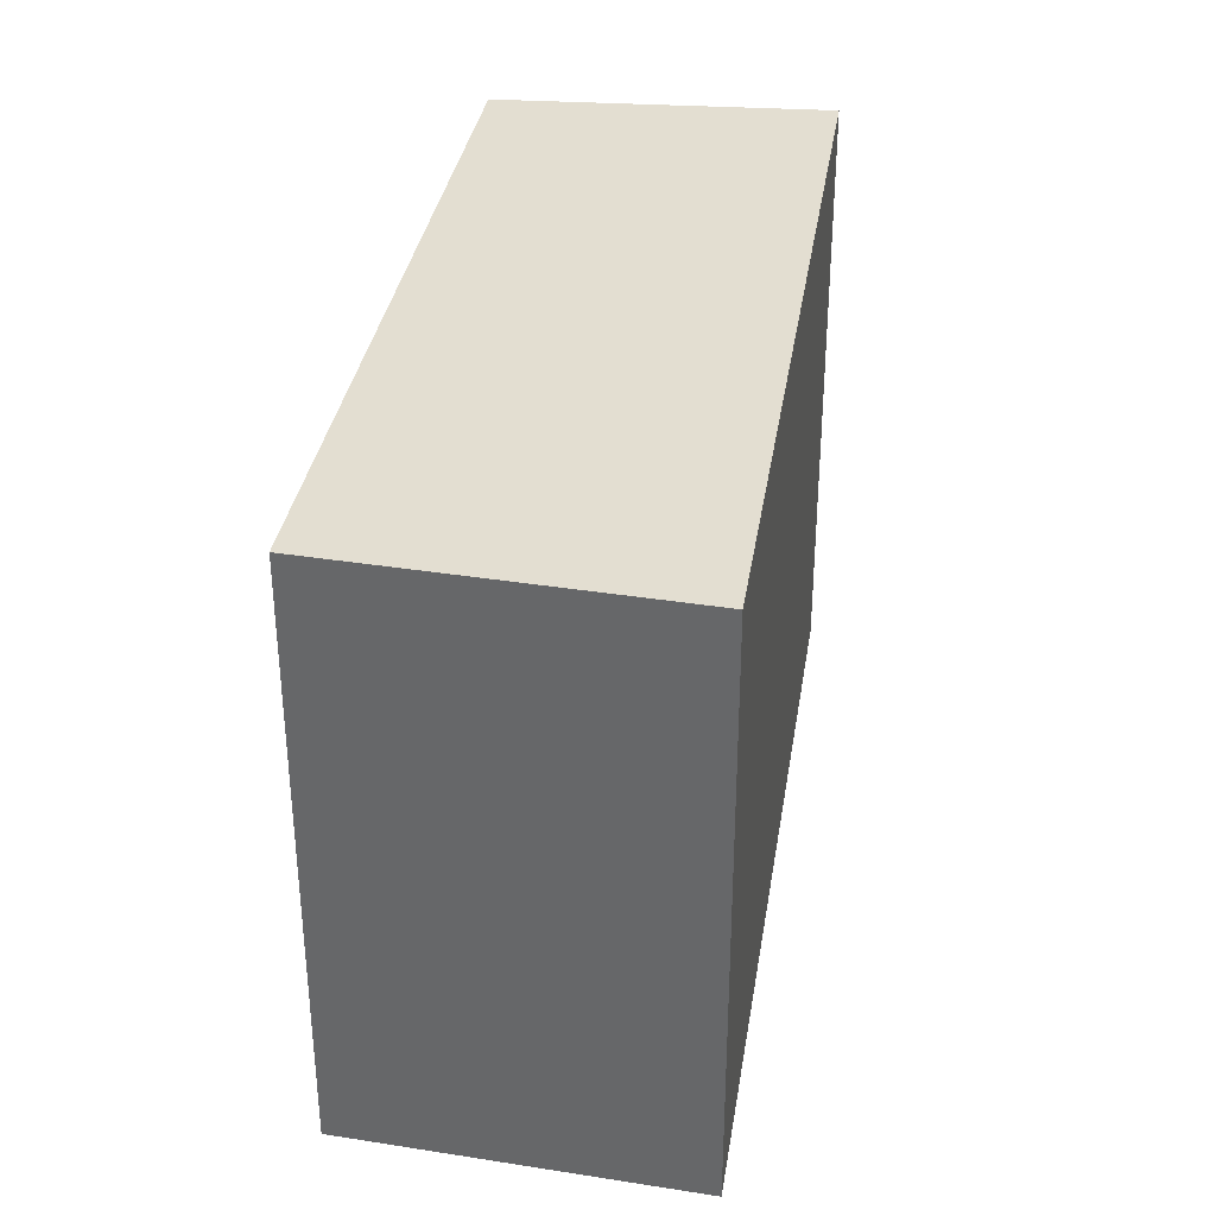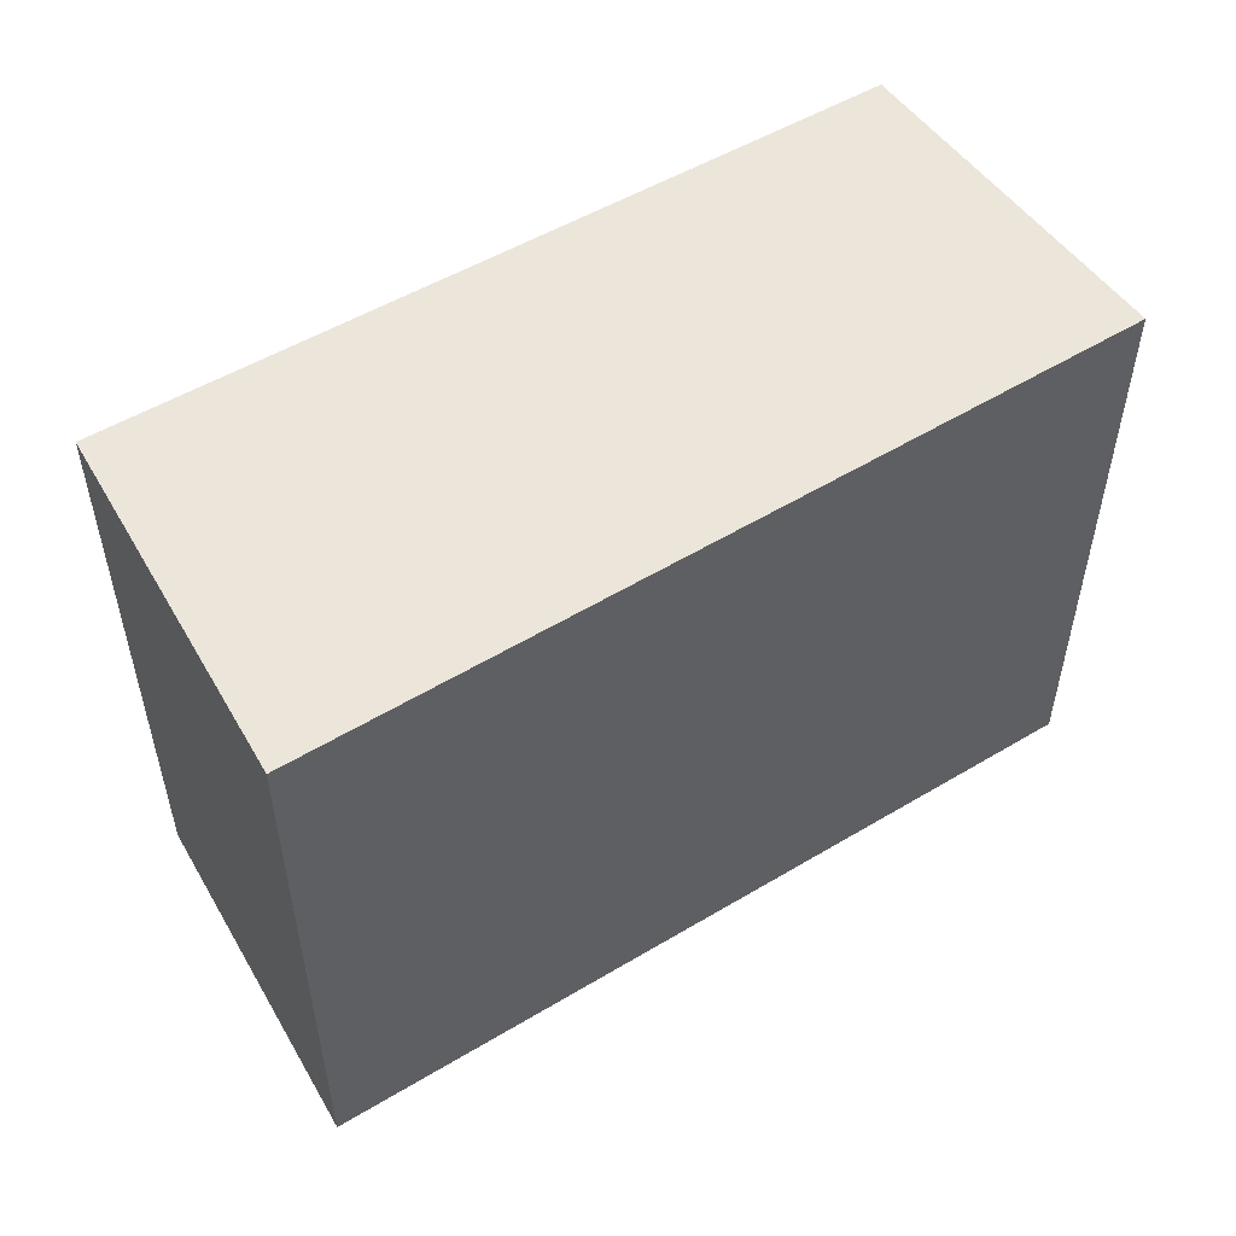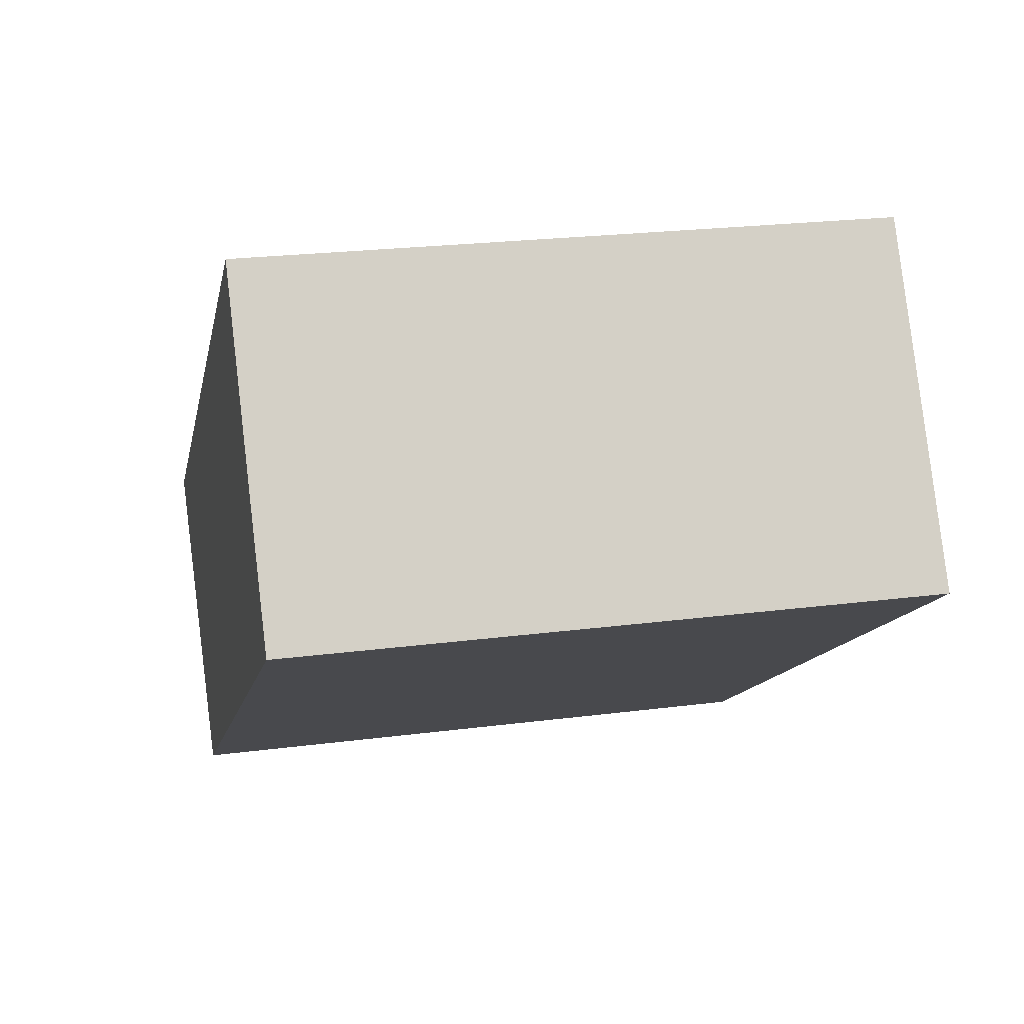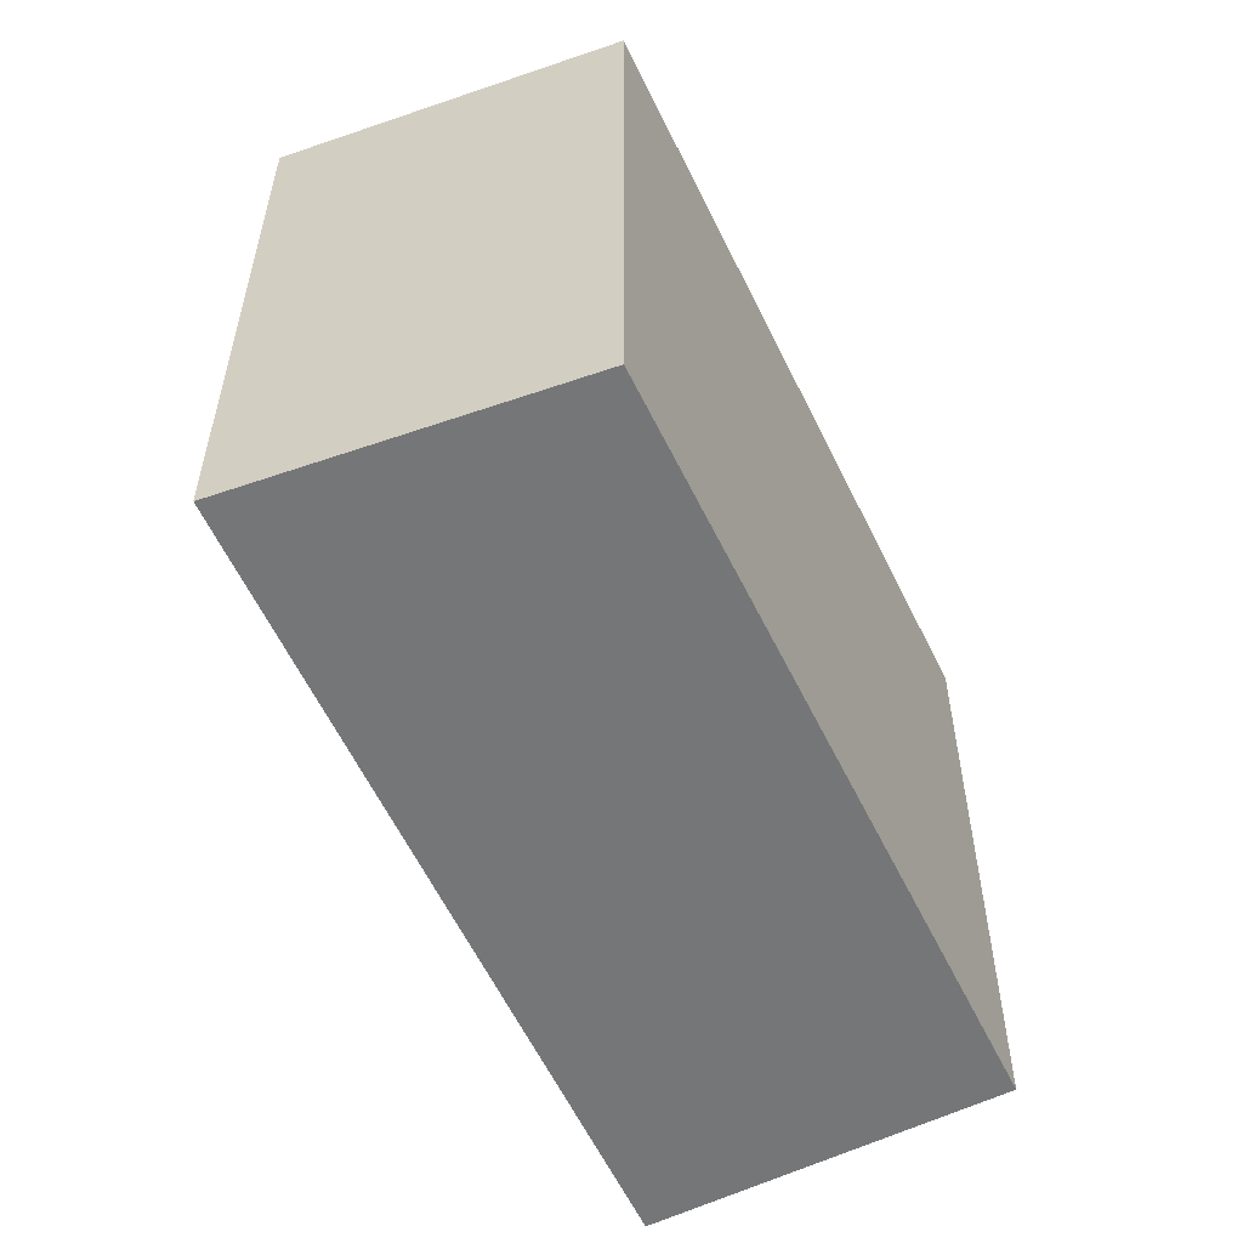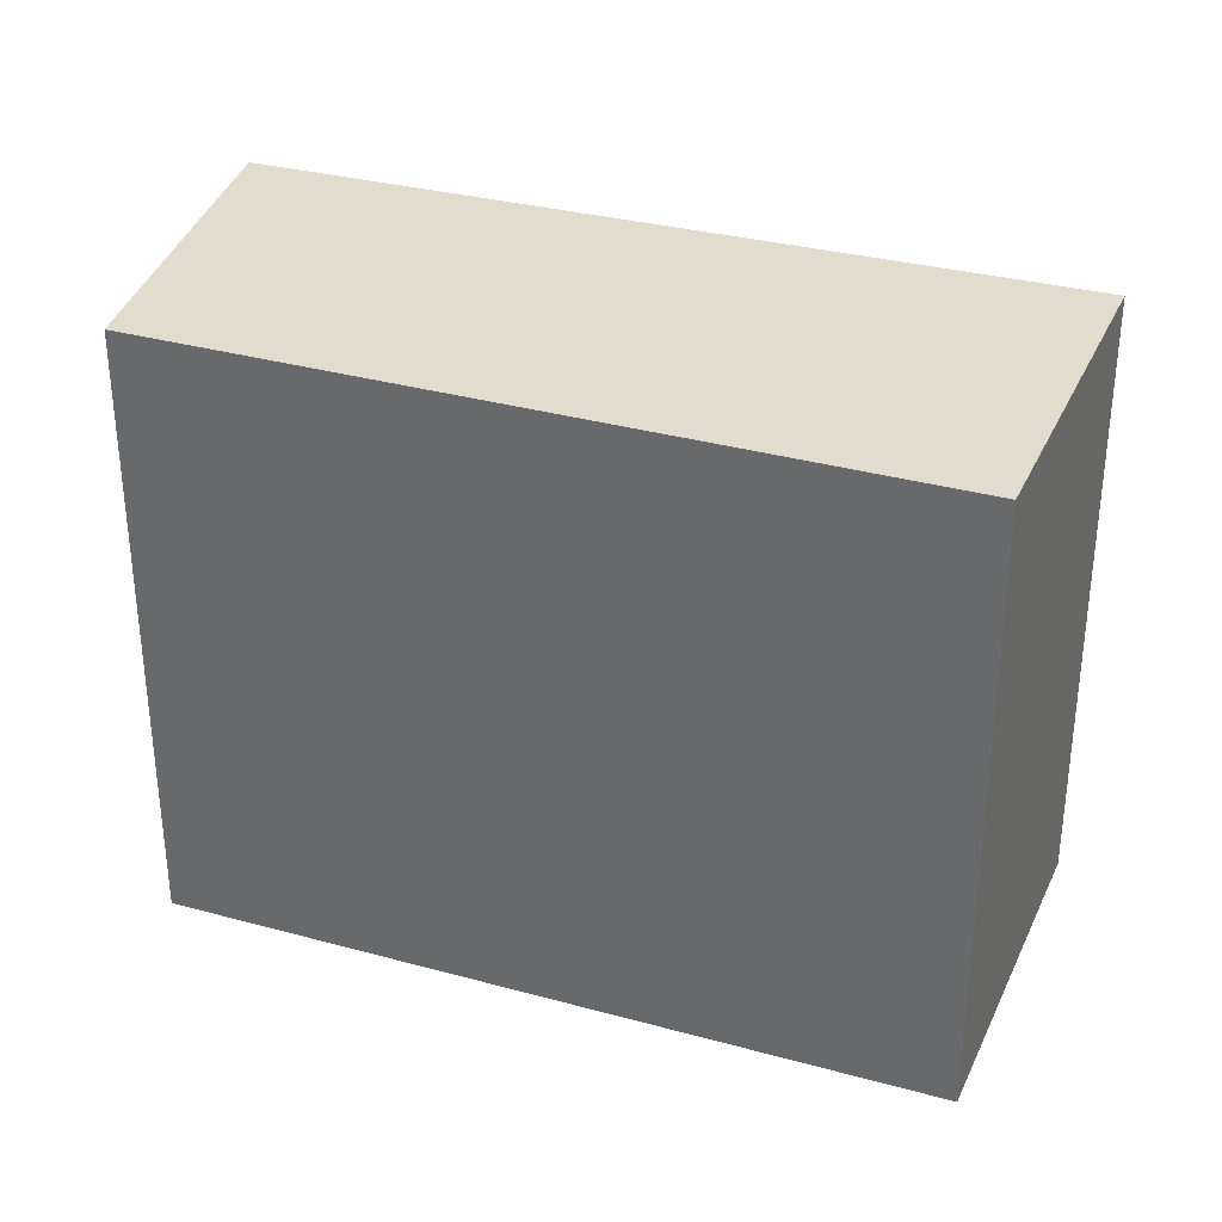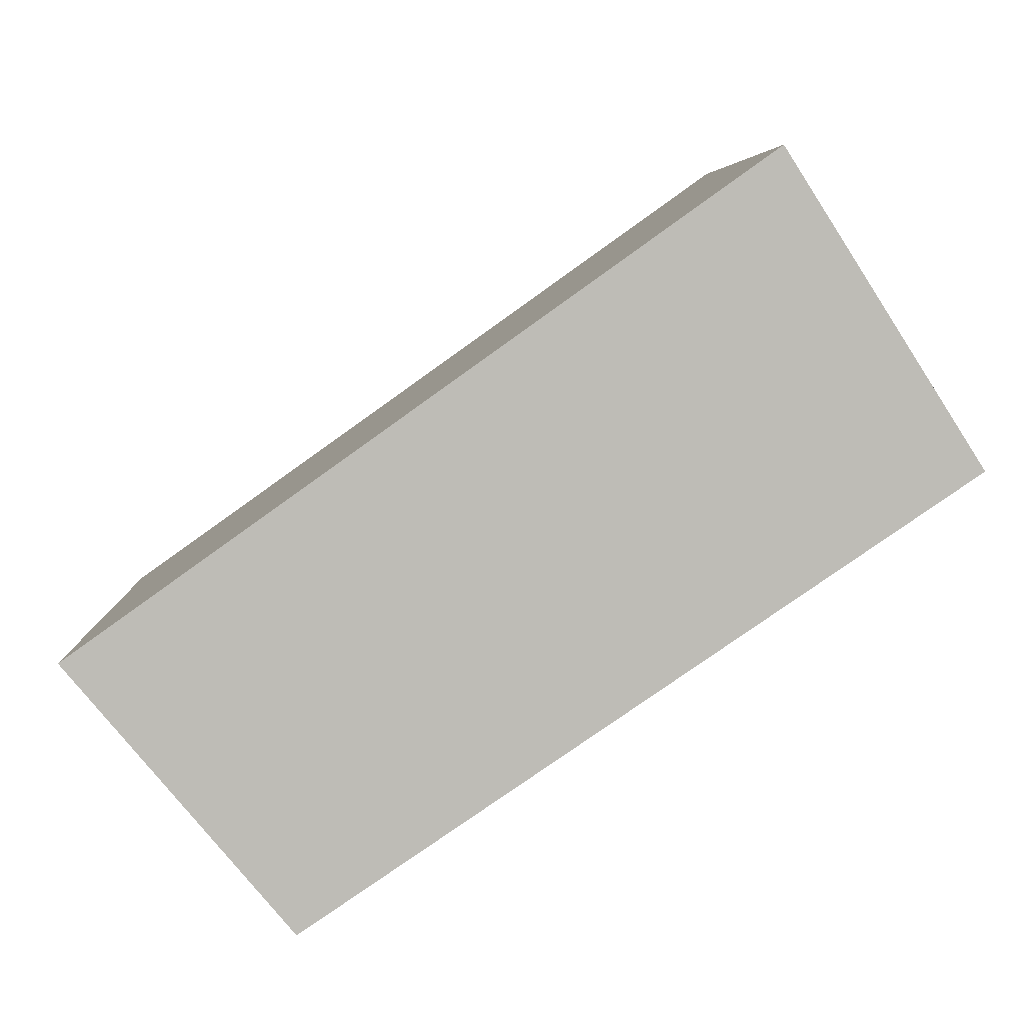
<metadata>
{"format":"obj","ext":"obj","renderer":"f3d","projection":"perspective","resolution":1024,"background":"white","views":[{"elev":36.2,"azim":-45.8,"up":"+Y"},{"elev":55.4,"azim":3.1,"up":"+Y"},{"elev":22.8,"azim":-102.6,"up":"+Z"},{"elev":-56.8,"azim":149.8,"up":"+Y"},{"elev":34.1,"azim":-125.5,"up":"+Y"},{"elev":5.7,"azim":178.2,"up":"+Z"}]}
</metadata>
<code>
v  3.371 3.27 -2.285
v  1.004 3.27 1.576
v  4.515 3.27 -0.924
v  0 3.27 2.002e-16
v  4.515 5.658e-17 -0.924
v  3.371 1.399e-16 -2.285
v  0 0 0
v  1.004 -9.65e-17 1.576
g defaultobject
f 1 2 3
f 2 1 4
f 5 1 3
f 1 5 6
f 6 4 1
f 4 6 7
f 7 2 4
f 2 7 8
f 8 3 2
f 3 8 5
f 8 6 5
f 6 8 7

</code>
